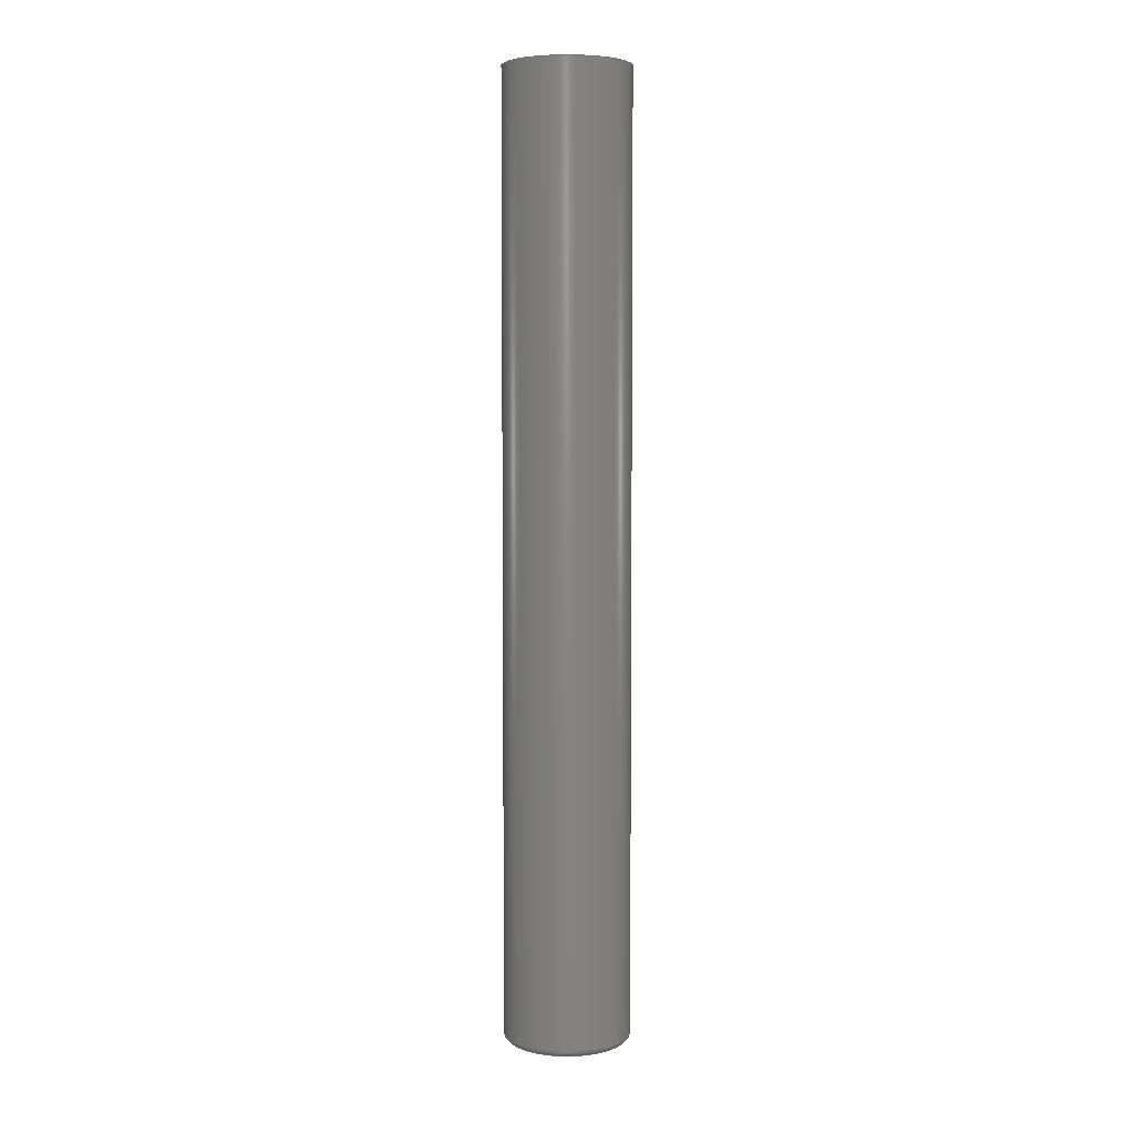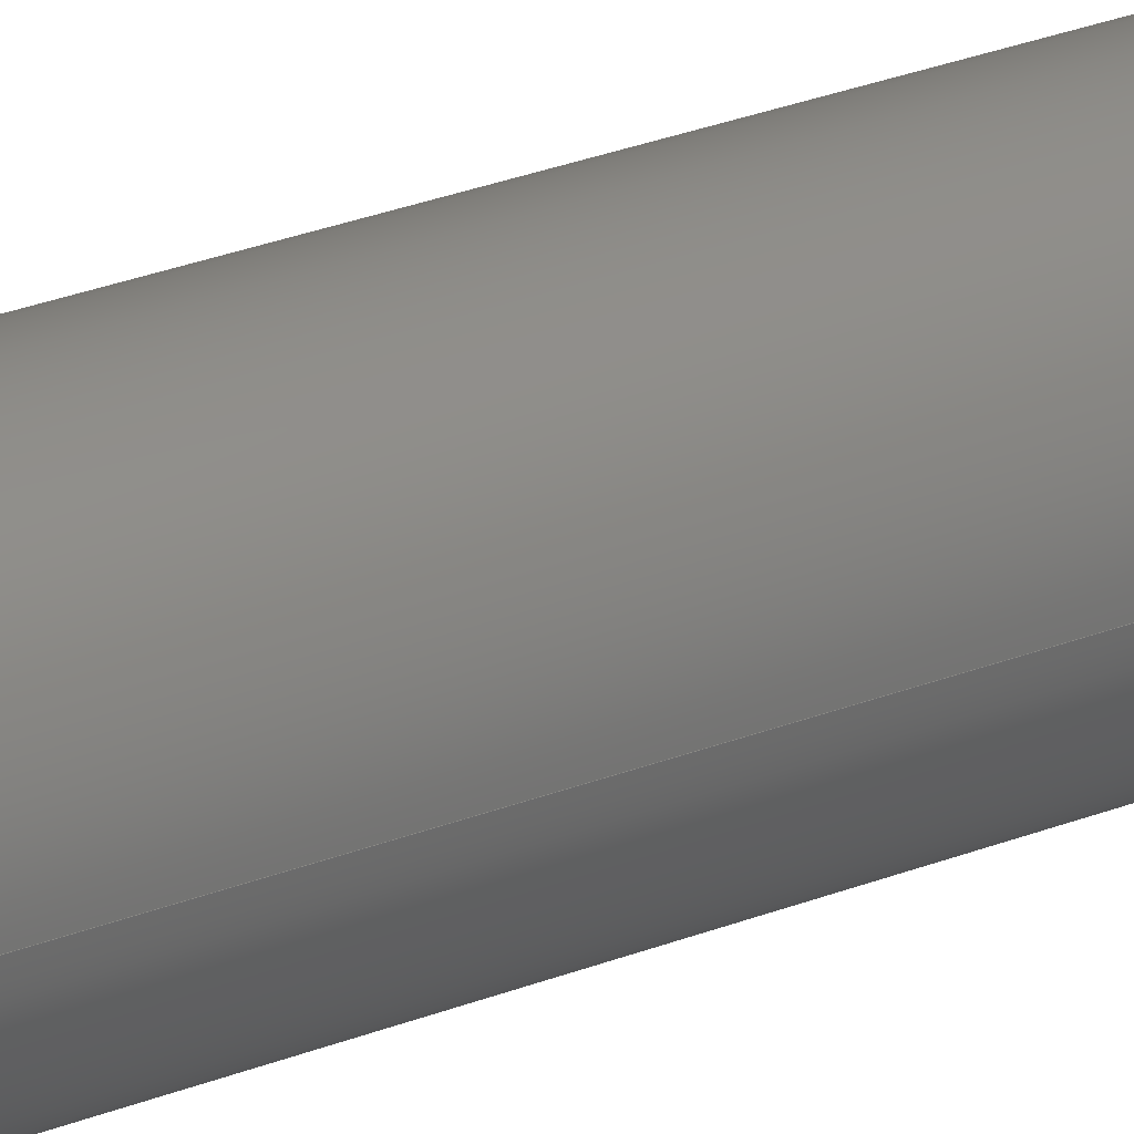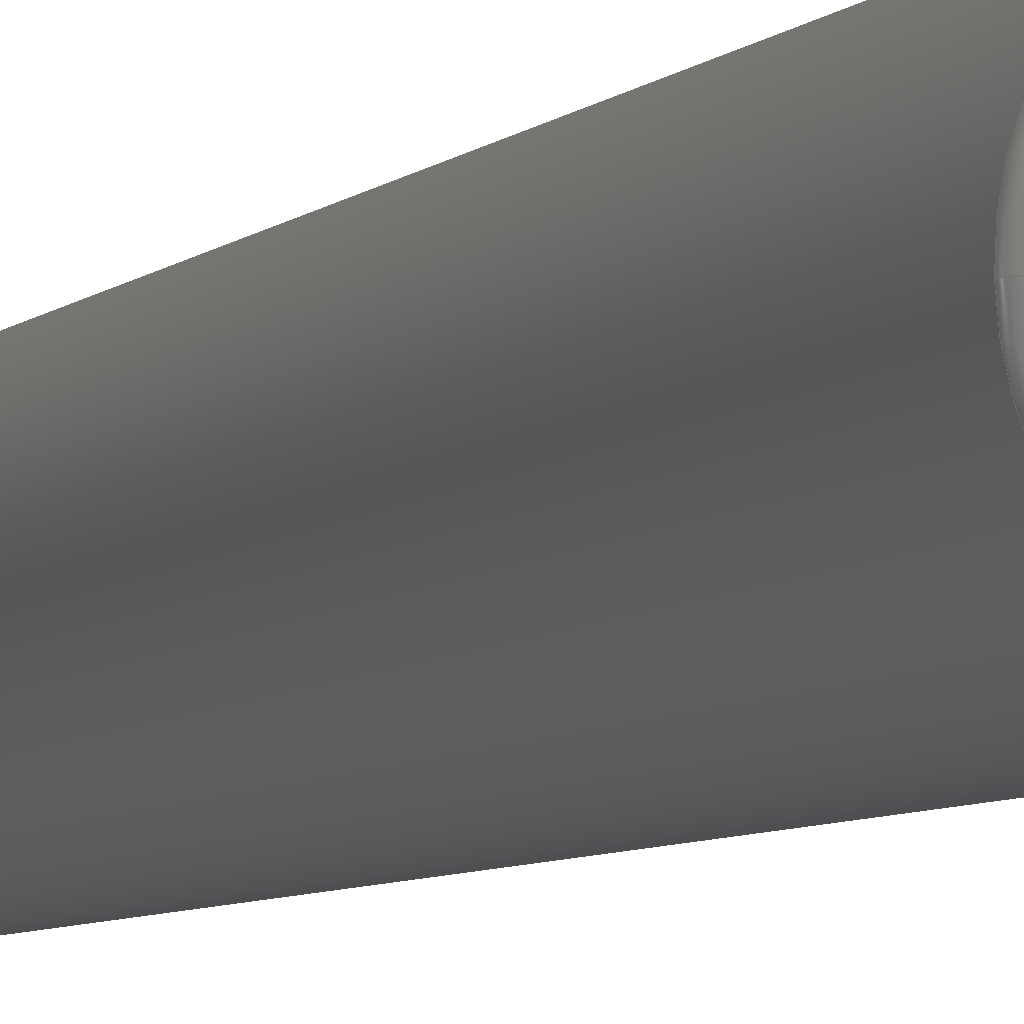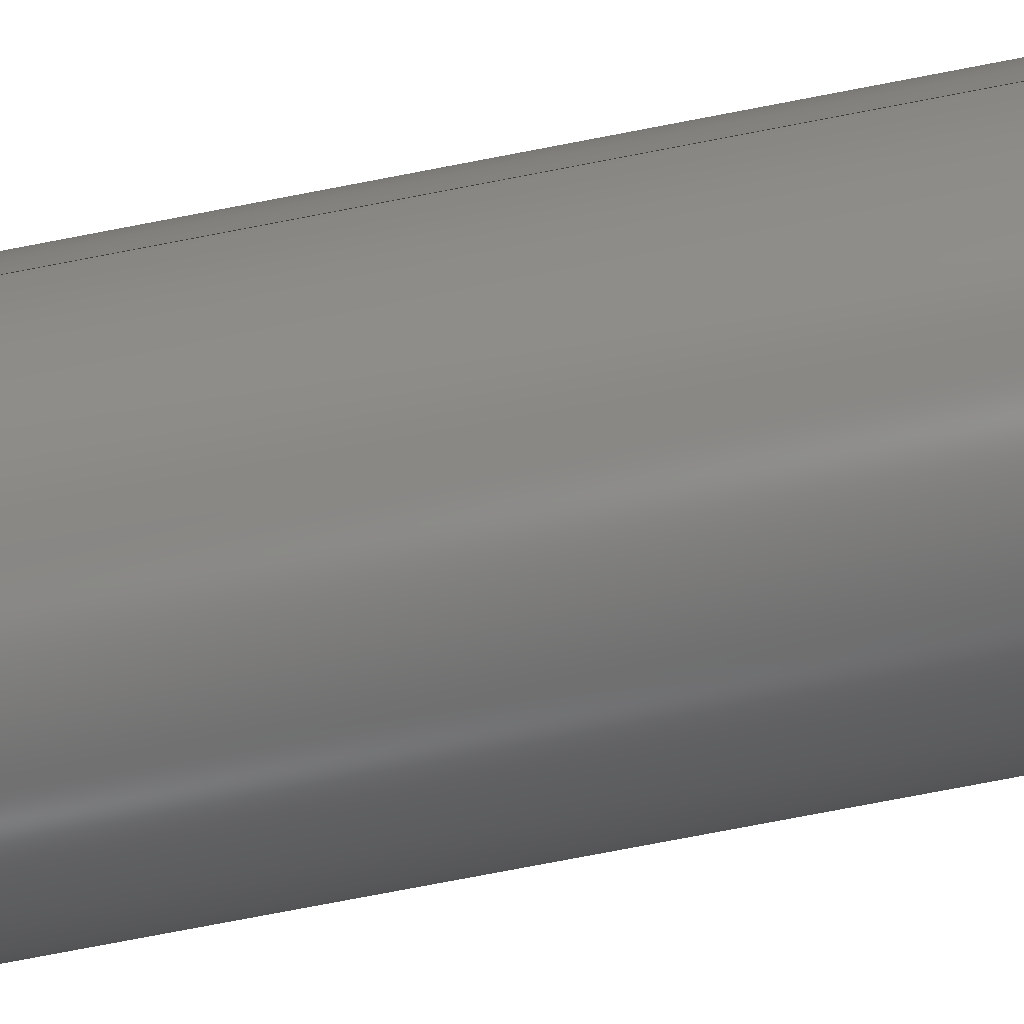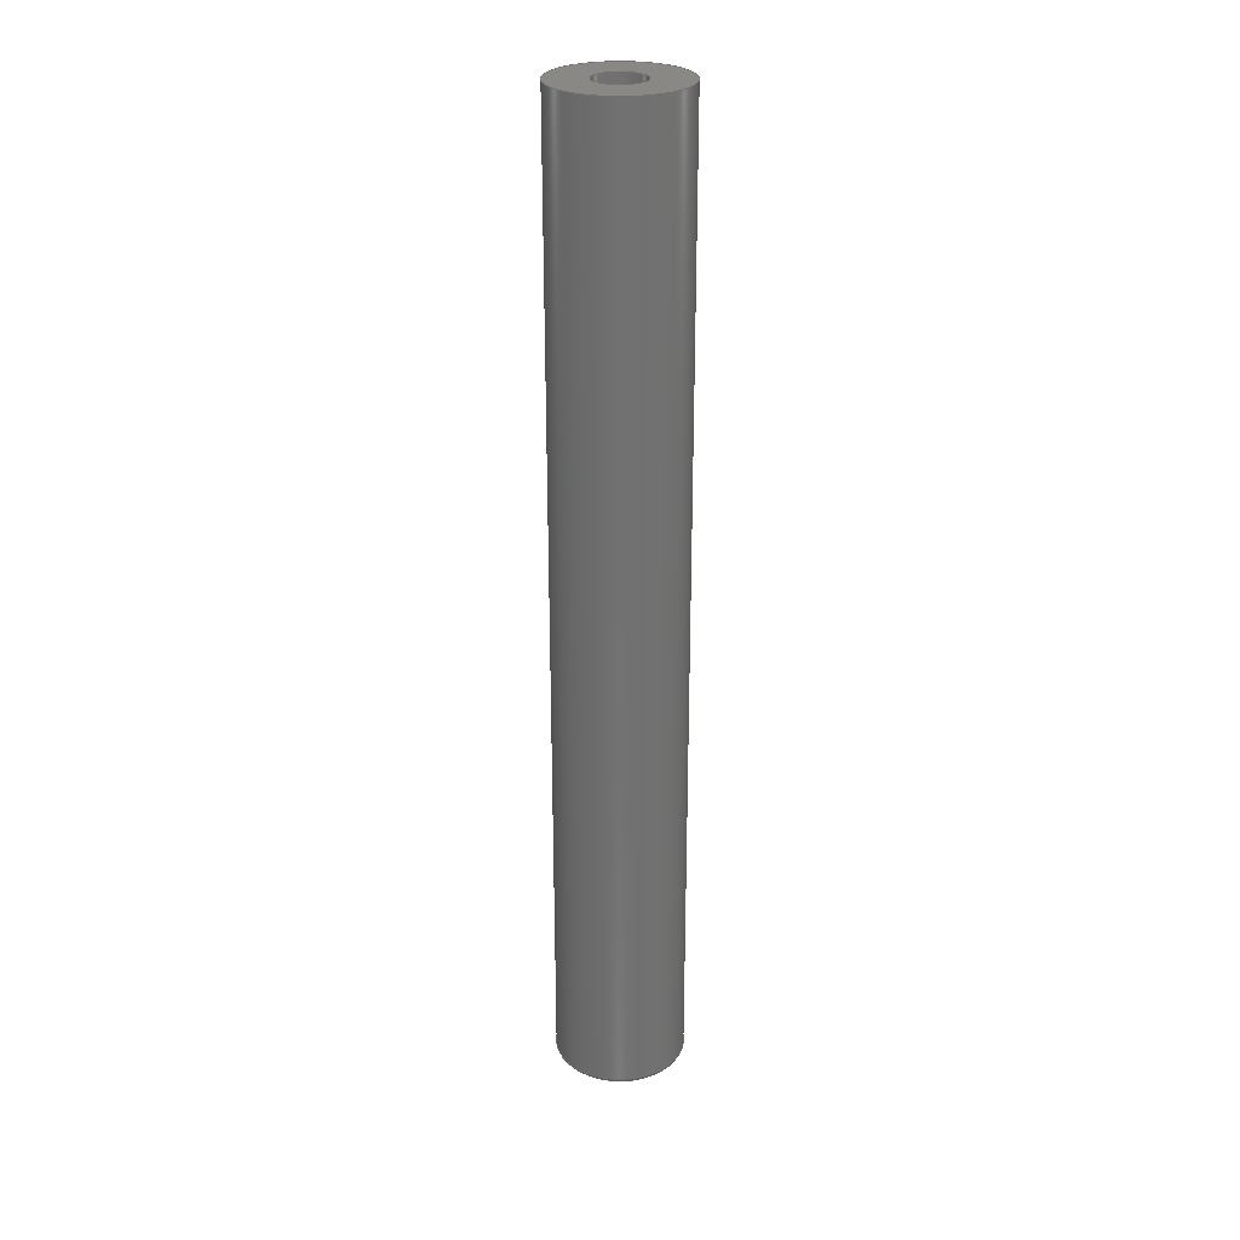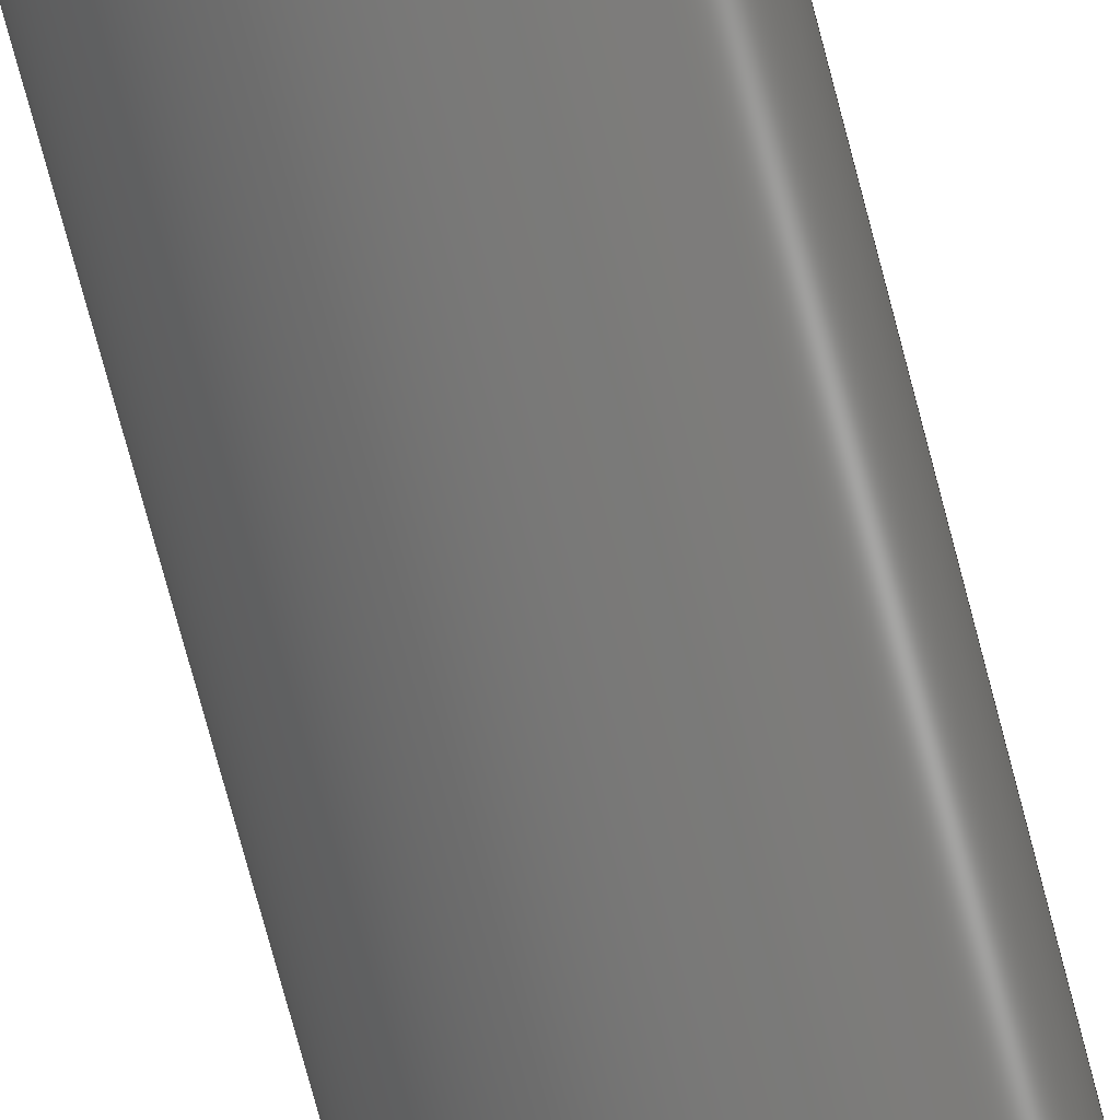
<metadata>
{"format":"step","ext":"stp","renderer":"f3d","projection":"perspective","resolution":1024,"background":"white","views":[{"elev":5.2,"azim":-60.5,"up":"+Y"},{"elev":28.1,"azim":59.0,"up":"+Z"},{"elev":-4.1,"azim":-15.7,"up":"+Z"},{"elev":-66.5,"azim":101.5,"up":"+Z"},{"elev":26.7,"azim":-28.4,"up":"+Y"},{"elev":-69.5,"azim":14.4,"up":"+Z"}]}
</metadata>
<code>
ISO-10303-21;
DATA;
#1=MECHANICAL_DESIGN_GEOMETRIC_PRESENTATION_REPRESENTATION('',(#7),#163);
#2=DIMENSIONAL_EXPONENTS(0,0,0,0,0,0,0);
#3=(
CONVERSION_BASED_UNIT('degree',#4)
NAMED_UNIT(#2)
PLANE_ANGLE_UNIT()
);
#4=PLANE_ANGLE_MEASURE_WITH_UNIT(PLANE_ANGLE_MEASURE(0.01745),#167);
#5=SHAPE_REPRESENTATION_RELATIONSHIP('SRR','None',#170,#6);
#6=ADVANCED_BREP_SHAPE_REPRESENTATION('',(#8),#162);
#7=STYLED_ITEM('',(#179),#8);
#8=MANIFOLD_SOLID_BREP('Body1',#88);
#9=SPHERICAL_SURFACE('',#103,6);
#10=SPHERICAL_SURFACE('',#104,6.3);
#11=PLANE('',#95);
#12=PLANE('',#99);
#13=CYLINDRICAL_SURFACE('',#93,2.1);
#14=CYLINDRICAL_SURFACE('',#97,0.8);
#15=CYLINDRICAL_SURFACE('',#101,1.8);
#16=FACE_BOUND('',#31,.T.);
#17=FACE_BOUND('',#33,.T.);
#18=FACE_BOUND('',#35,.T.);
#19=FACE_BOUND('',#37,.T.);
#20=FACE_BOUND('',#39,.T.);
#21=FACE_BOUND('',#41,.T.);
#22=FACE_OUTER_BOUND('',#30,.T.);
#23=FACE_OUTER_BOUND('',#32,.T.);
#24=FACE_OUTER_BOUND('',#34,.T.);
#25=FACE_OUTER_BOUND('',#36,.T.);
#26=FACE_OUTER_BOUND('',#38,.T.);
#27=FACE_OUTER_BOUND('',#40,.T.);
#28=FACE_OUTER_BOUND('',#42,.T.);
#29=FACE_OUTER_BOUND('',#43,.T.);
#30=EDGE_LOOP('',(#65));
#31=EDGE_LOOP('',(#66));
#32=EDGE_LOOP('',(#67));
#33=EDGE_LOOP('',(#68));
#34=EDGE_LOOP('',(#69));
#35=EDGE_LOOP('',(#70));
#36=EDGE_LOOP('',(#71));
#37=EDGE_LOOP('',(#72));
#38=EDGE_LOOP('',(#73));
#39=EDGE_LOOP('',(#74));
#40=EDGE_LOOP('',(#75));
#41=EDGE_LOOP('',(#76));
#42=EDGE_LOOP('',(#77));
#43=EDGE_LOOP('',(#78));
#44=CIRCLE('',#91,2.1);
#45=CIRCLE('',#92,1.962);
#46=CIRCLE('',#94,2.1);
#47=CIRCLE('',#96,0.8);
#48=CIRCLE('',#98,0.8);
#49=CIRCLE('',#100,1.8);
#50=CIRCLE('',#102,1.8);
#51=VERTEX_POINT('',#139);
#52=VERTEX_POINT('',#141);
#53=VERTEX_POINT('',#144);
#54=VERTEX_POINT('',#147);
#55=VERTEX_POINT('',#150);
#56=VERTEX_POINT('',#153);
#57=VERTEX_POINT('',#156);
#58=EDGE_CURVE('',#51,#51,#44,.T.);
#59=EDGE_CURVE('',#52,#52,#45,.T.);
#60=EDGE_CURVE('',#53,#53,#46,.T.);
#61=EDGE_CURVE('',#54,#54,#47,.T.);
#62=EDGE_CURVE('',#55,#55,#48,.T.);
#63=EDGE_CURVE('',#56,#56,#49,.T.);
#64=EDGE_CURVE('',#57,#57,#50,.T.);
#65=ORIENTED_EDGE('',*,*,#58,.F.);
#66=ORIENTED_EDGE('',*,*,#59,.F.);
#67=ORIENTED_EDGE('',*,*,#60,.T.);
#68=ORIENTED_EDGE('',*,*,#58,.T.);
#69=ORIENTED_EDGE('',*,*,#60,.F.);
#70=ORIENTED_EDGE('',*,*,#61,.F.);
#71=ORIENTED_EDGE('',*,*,#61,.T.);
#72=ORIENTED_EDGE('',*,*,#62,.T.);
#73=ORIENTED_EDGE('',*,*,#63,.F.);
#74=ORIENTED_EDGE('',*,*,#62,.F.);
#75=ORIENTED_EDGE('',*,*,#63,.T.);
#76=ORIENTED_EDGE('',*,*,#64,.T.);
#77=ORIENTED_EDGE('',*,*,#64,.F.);
#78=ORIENTED_EDGE('',*,*,#59,.T.);
#79=TOROIDAL_SURFACE('',#90,1.9,0.2);
#80=ADVANCED_FACE('',(#22,#16),#79,.T.);
#81=ADVANCED_FACE('',(#23,#17),#13,.T.);
#82=ADVANCED_FACE('',(#24,#18),#11,.T.);
#83=ADVANCED_FACE('',(#25,#19),#14,.F.);
#84=ADVANCED_FACE('',(#26,#20),#12,.F.);
#85=ADVANCED_FACE('',(#27,#21),#15,.F.);
#86=ADVANCED_FACE('',(#28),#9,.F.);
#87=ADVANCED_FACE('',(#29),#10,.T.);
#88=CLOSED_SHELL('',(#80,#81,#82,#83,#84,#85,#86,#87));
#89=AXIS2_PLACEMENT_3D('placement',#137,#105,#106);
#90=AXIS2_PLACEMENT_3D('',#138,#107,#108);
#91=AXIS2_PLACEMENT_3D('',#140,#109,#110);
#92=AXIS2_PLACEMENT_3D('',#142,#111,#112);
#93=AXIS2_PLACEMENT_3D('',#143,#113,#114);
#94=AXIS2_PLACEMENT_3D('',#145,#115,#116);
#95=AXIS2_PLACEMENT_3D('',#146,#117,#118);
#96=AXIS2_PLACEMENT_3D('',#148,#119,#120);
#97=AXIS2_PLACEMENT_3D('',#149,#121,#122);
#98=AXIS2_PLACEMENT_3D('',#151,#123,#124);
#99=AXIS2_PLACEMENT_3D('',#152,#125,#126);
#100=AXIS2_PLACEMENT_3D('',#154,#127,#128);
#101=AXIS2_PLACEMENT_3D('',#155,#129,#130);
#102=AXIS2_PLACEMENT_3D('',#157,#131,#132);
#103=AXIS2_PLACEMENT_3D('',#158,#133,#134);
#104=AXIS2_PLACEMENT_3D('',#159,#135,#136);
#105=DIRECTION('axis',(0,0,1));
#106=DIRECTION('refdir',(1,0,0));
#107=DIRECTION('center_axis',(0,1,0));
#108=DIRECTION('ref_axis',(-0.9996,0,-0.02706));
#109=DIRECTION('center_axis',(0,1,0));
#110=DIRECTION('ref_axis',(0.9996,0,0.02706));
#111=DIRECTION('center_axis',(0,-1,0));
#112=DIRECTION('ref_axis',(-0.9996,0,-0.02706));
#113=DIRECTION('center_axis',(0,1,0));
#114=DIRECTION('ref_axis',(1,0,0));
#115=DIRECTION('center_axis',(0,-1,0));
#116=DIRECTION('ref_axis',(-1,0,0));
#117=DIRECTION('center_axis',(0,1,0));
#118=DIRECTION('ref_axis',(1,0,0));
#119=DIRECTION('center_axis',(0,1,0));
#120=DIRECTION('ref_axis',(-1,0,0));
#121=DIRECTION('center_axis',(0,1,0));
#122=DIRECTION('ref_axis',(1,0,0));
#123=DIRECTION('center_axis',(0,-1,0));
#124=DIRECTION('ref_axis',(1,0,0));
#125=DIRECTION('center_axis',(0,1,0));
#126=DIRECTION('ref_axis',(1,0,0));
#127=DIRECTION('center_axis',(0,1,0));
#128=DIRECTION('ref_axis',(-1,0,0));
#129=DIRECTION('center_axis',(0,1,0));
#130=DIRECTION('ref_axis',(1,0,0));
#131=DIRECTION('center_axis',(0,-1,0));
#132=DIRECTION('ref_axis',(1,0,0));
#133=DIRECTION('center_axis',(6.123e-17,1,0));
#134=DIRECTION('ref_axis',(1,0,0));
#135=DIRECTION('center_axis',(6.123e-17,1,0));
#136=DIRECTION('ref_axis',(1,0,0));
#137=CARTESIAN_POINT('',(0,0,0));
#138=CARTESIAN_POINT('Origin',(-1.909e-15,-5.997,0));
#139=CARTESIAN_POINT('',(-2.099,-5.997,-0.05683));
#140=CARTESIAN_POINT('Origin',(-1.909e-15,-5.997,0));
#141=CARTESIAN_POINT('',(1.962,-6.187,0.0531));
#142=CARTESIAN_POINT('Origin',(-1.909e-15,-6.187,0));
#143=CARTESIAN_POINT('Origin',(-2.038e-15,-8.1,0));
#144=CARTESIAN_POINT('',(2.1,25.5,0));
#145=CARTESIAN_POINT('Origin',(-2.038e-15,25.5,0));
#146=CARTESIAN_POINT('Origin',(0,25.5,0));
#147=CARTESIAN_POINT('',(-0.8,25.5,0));
#148=CARTESIAN_POINT('Origin',(-2.038e-15,25.5,0));
#149=CARTESIAN_POINT('Origin',(-2.038e-15,-8.1,0));
#150=CARTESIAN_POINT('',(-0.8,25.2,0));
#151=CARTESIAN_POINT('Origin',(-2.038e-15,25.2,0));
#152=CARTESIAN_POINT('Origin',(0,25.2,0));
#153=CARTESIAN_POINT('',(-1.8,25.2,0));
#154=CARTESIAN_POINT('Origin',(-2.038e-15,25.2,0));
#155=CARTESIAN_POINT('Origin',(-2.038e-15,-8.1,0));
#156=CARTESIAN_POINT('',(-1.8,-5.924,0));
#157=CARTESIAN_POINT('Origin',(-1.555e-15,-5.924,0));
#158=CARTESIAN_POINT('Origin',(-1.555e-15,-0.2,0));
#159=CARTESIAN_POINT('Origin',(-1.555e-15,-0.2,0));
#160=UNCERTAINTY_MEASURE_WITH_UNIT(LENGTH_MEASURE(0.001),#164,
'DISTANCE_ACCURACY_VALUE',
'Maximum model space distance between geometric entities at asserted c
onnectivities');
#161=UNCERTAINTY_MEASURE_WITH_UNIT(LENGTH_MEASURE(1e-06),#165,
'DISTANCE_ACCURACY_VALUE',
'Maximum model space distance between geometric entities at asserted c
onnectivities');
#162=(
GEOMETRIC_REPRESENTATION_CONTEXT(3)
GLOBAL_UNCERTAINTY_ASSIGNED_CONTEXT((#160))
GLOBAL_UNIT_ASSIGNED_CONTEXT((#164,#167,#166))
REPRESENTATION_CONTEXT('','3D')
);
#163=(
GEOMETRIC_REPRESENTATION_CONTEXT(3)
GLOBAL_UNCERTAINTY_ASSIGNED_CONTEXT((#161))
GLOBAL_UNIT_ASSIGNED_CONTEXT((#165,#3,#166))
REPRESENTATION_CONTEXT('','3D')
);
#164=(
LENGTH_UNIT()
NAMED_UNIT(*)
SI_UNIT(.CENTI.,.METRE.)
);
#165=(
LENGTH_UNIT()
NAMED_UNIT(*)
SI_UNIT(.MILLI.,.METRE.)
);
#166=(
NAMED_UNIT(*)
SI_UNIT($,.STERADIAN.)
SOLID_ANGLE_UNIT()
);
#167=(
NAMED_UNIT(*)
PLANE_ANGLE_UNIT()
SI_UNIT($,.RADIAN.)
);
#168=SHAPE_DEFINITION_REPRESENTATION(#169,#170);
#169=PRODUCT_DEFINITION_SHAPE('',$,#172);
#170=SHAPE_REPRESENTATION('',(#89),#162);
#171=PRODUCT_DEFINITION_CONTEXT('part definition',#176,'design');
#172=PRODUCT_DEFINITION('MANIFOLD_SOLID_BREP_24239',
'MANIFOLD_SOLID_BREP_24239',#173,#171);
#173=PRODUCT_DEFINITION_FORMATION('',$,#178);
#174=PRODUCT_RELATED_PRODUCT_CATEGORY('MANIFOLD_SOLID_BREP_24239',
'MANIFOLD_SOLID_BREP_24239',(#178));
#175=APPLICATION_PROTOCOL_DEFINITION('international standard',
'automotive_design',2009,#176);
#176=APPLICATION_CONTEXT(
'Core Data for Automotive Mechanical Design Process');
#177=PRODUCT_CONTEXT('part definition',#176,'mechanical');
#178=PRODUCT('MANIFOLD_SOLID_BREP_24239','MANIFOLD_SOLID_BREP_24239',$,
(#177));
#179=PRESENTATION_STYLE_ASSIGNMENT((#180));
#180=SURFACE_STYLE_USAGE(.BOTH.,#181);
#181=SURFACE_SIDE_STYLE('',(#182));
#182=SURFACE_STYLE_FILL_AREA(#183);
#183=FILL_AREA_STYLE('Steel - Satin',(#184));
#184=FILL_AREA_STYLE_COLOUR('Steel - Satin',#185);
#185=COLOUR_RGB('Steel - Satin',0.6275,0.6275,0.6275);
ENDSEC;
END-ISO-10303-21;

</code>
